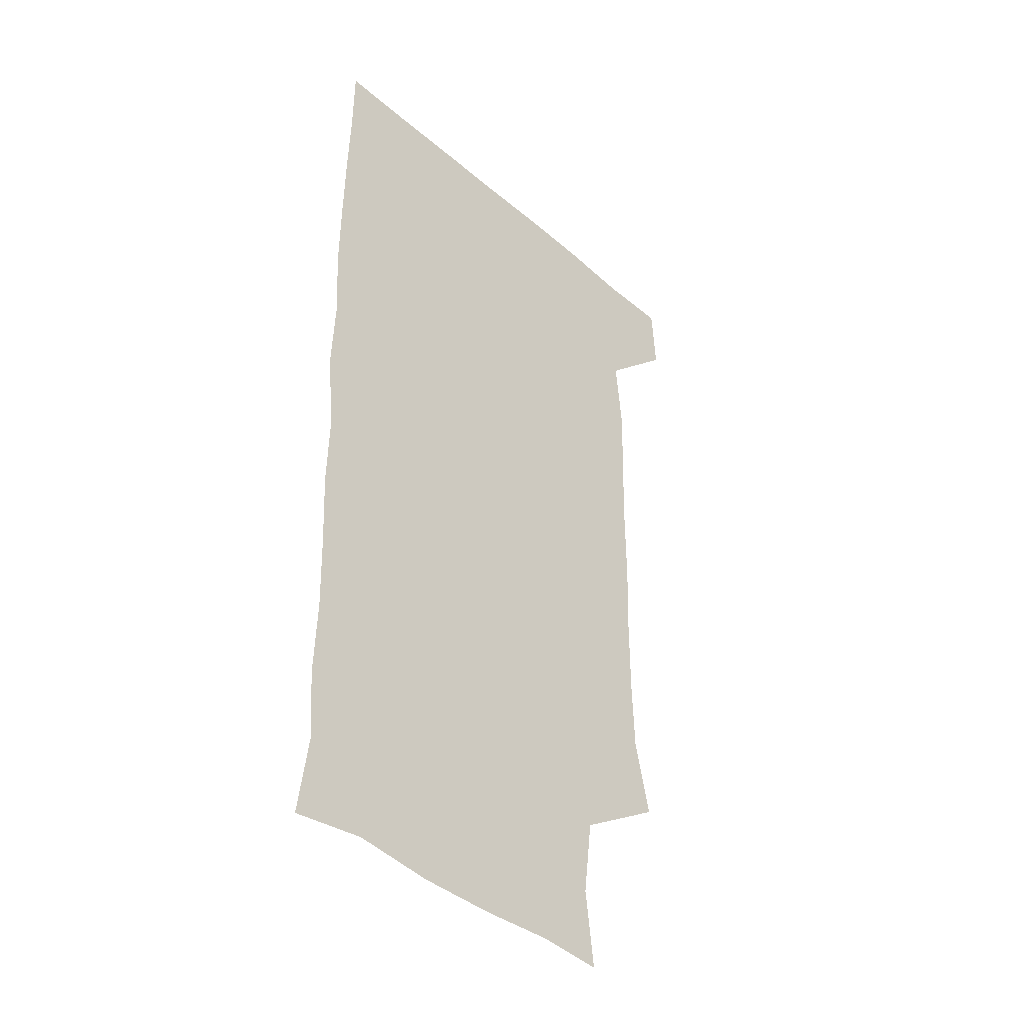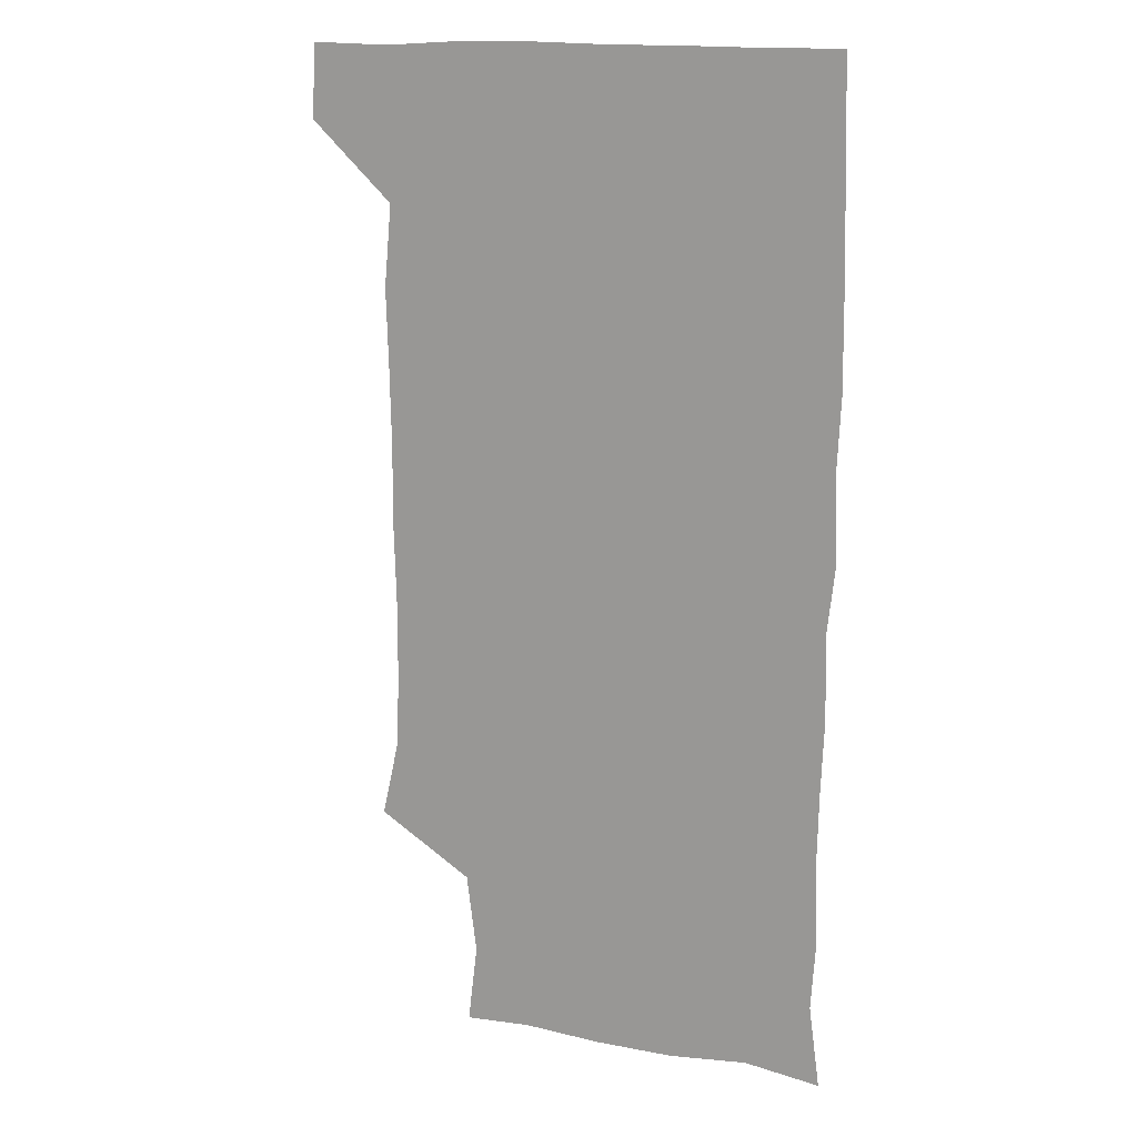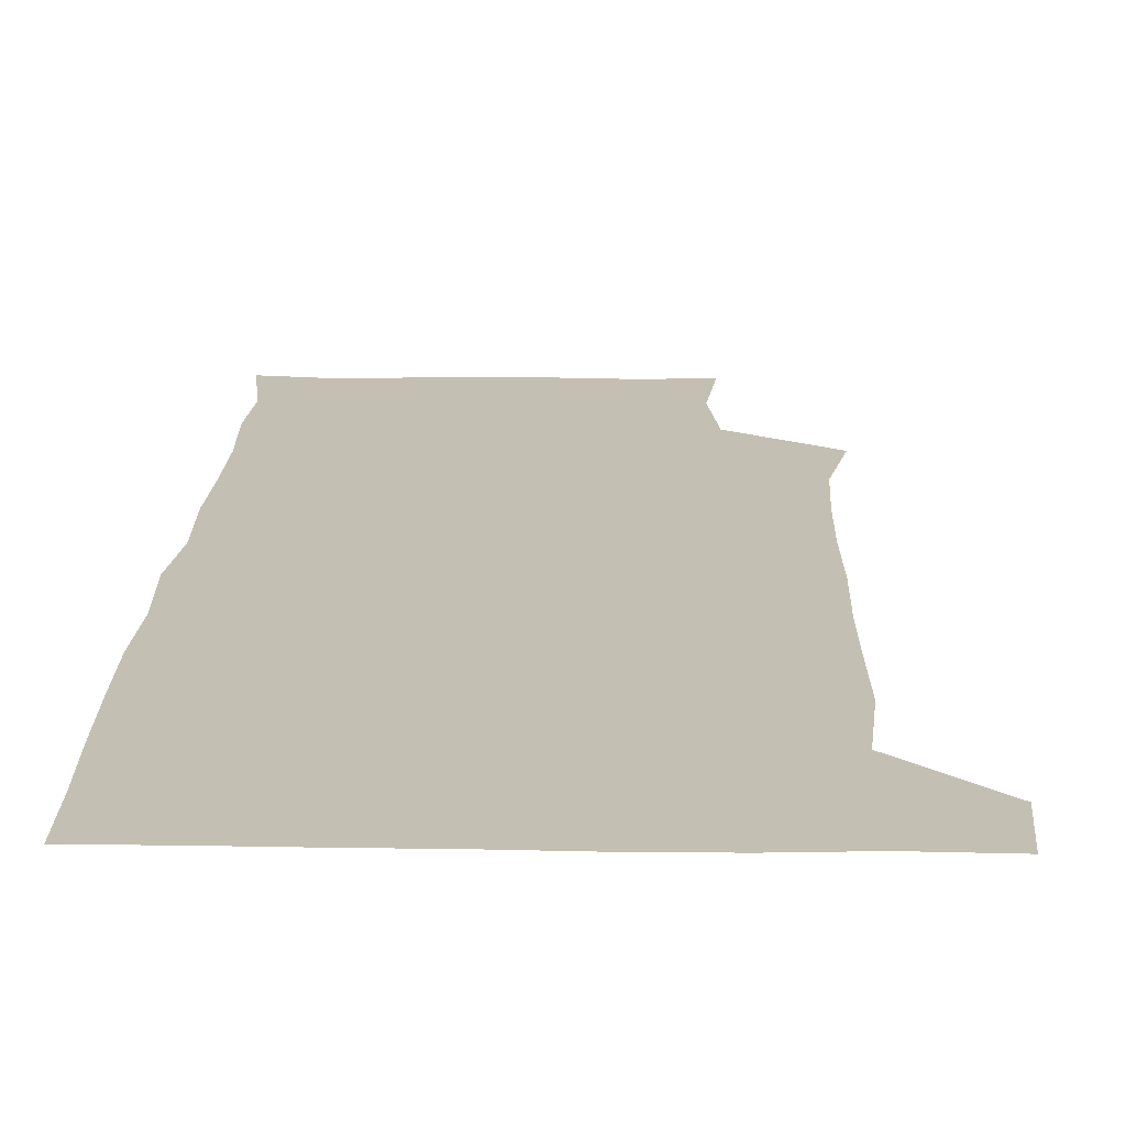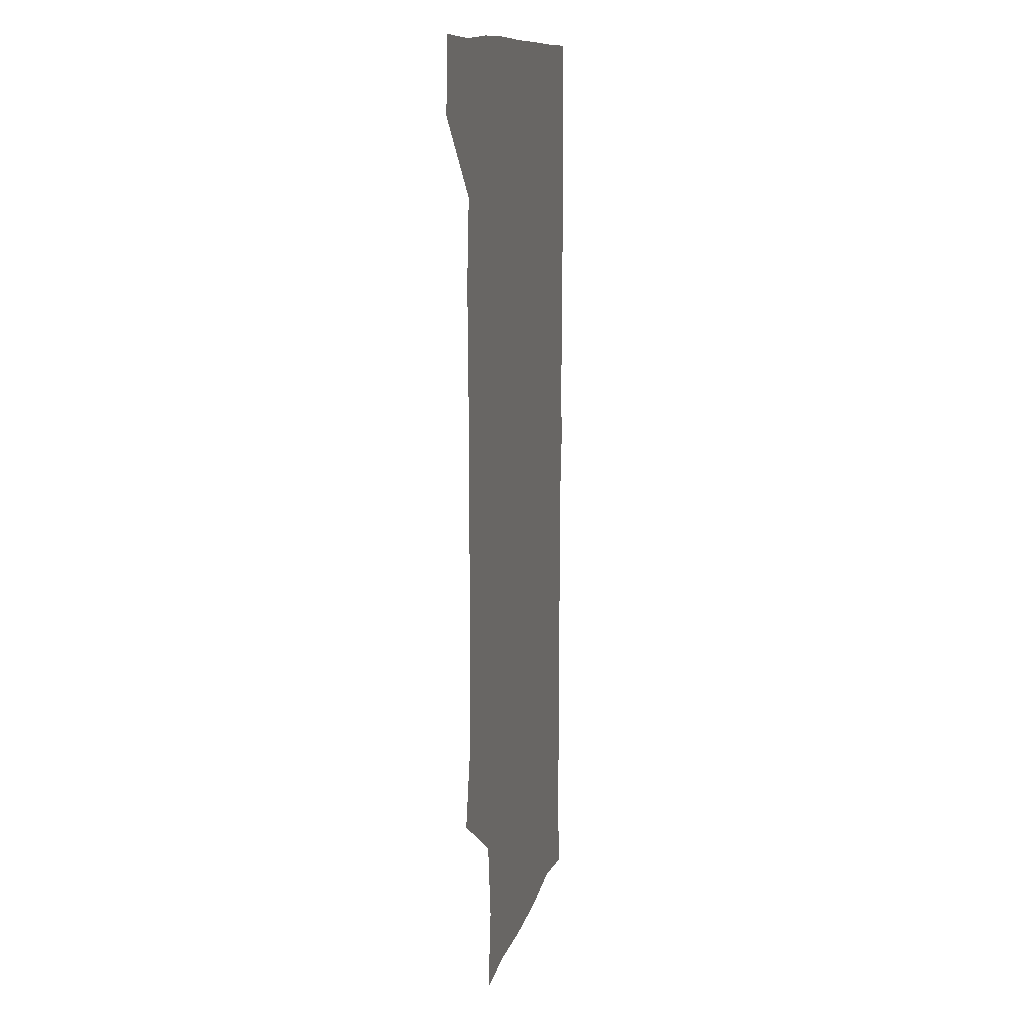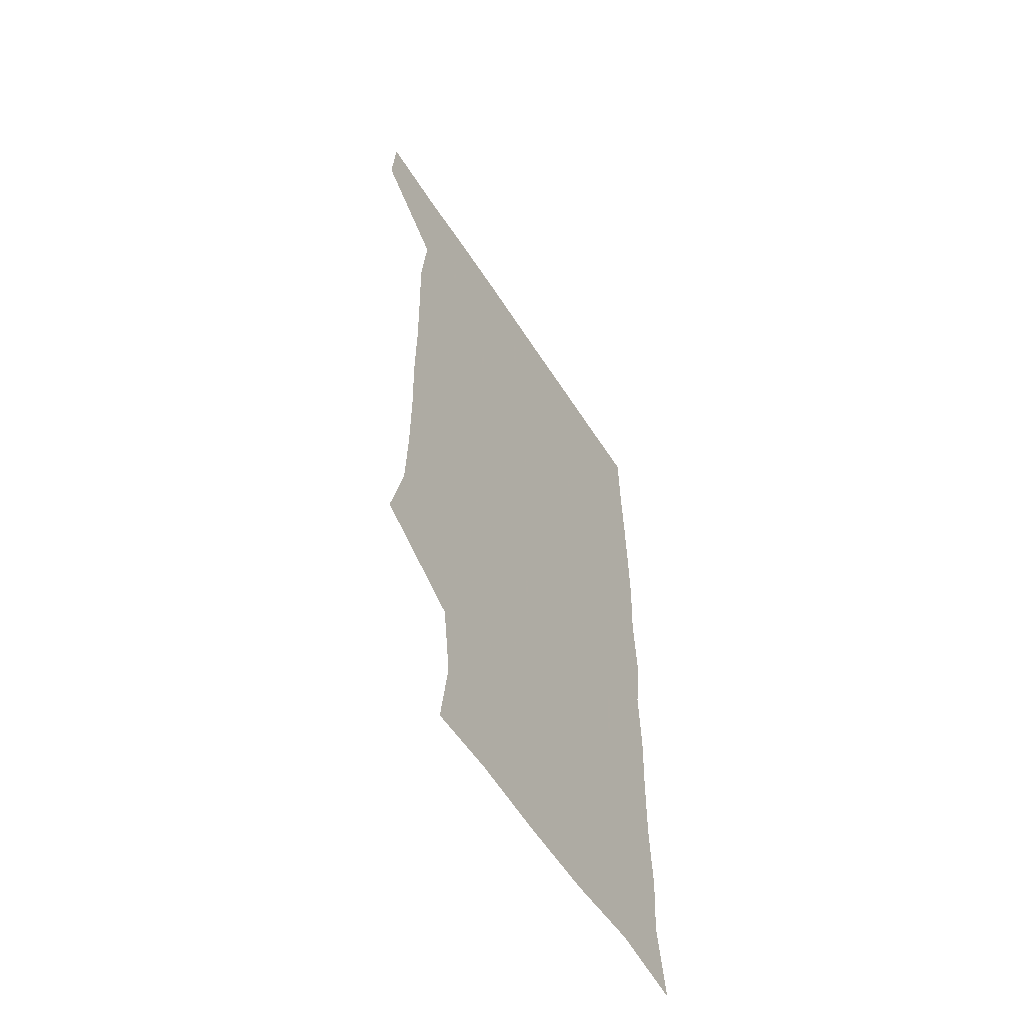
<metadata>
{"format":"obj","ext":"obj","renderer":"f3d","projection":"perspective","resolution":1024,"background":"white","views":[{"elev":-40.3,"azim":133.5,"up":"+Y"},{"elev":14.9,"azim":23.2,"up":"+Y"},{"elev":17.9,"azim":-178.5,"up":"+Z"},{"elev":11.7,"azim":-77.2,"up":"+Y"},{"elev":-59.4,"azim":-57.5,"up":"+Y"}]}
</metadata>
<code>
v 478.9 541.3 0
v 480.7 570.2 0
v 503.2 261.2 0
v 510.1 291.9 0
v 511 321.3 0
v 511.1 352.9 0
v 510.1 384 0
v 510.4 415.9 0
v 509.7 447.2 0
v 508.8 477.9 0
v 511.7 510.4 0
v 510.8 540.6 0
v 511.5 569.5 0
v 540.9 175.7 0
v 544.7 206.9 0
v 540.7 238.1 0
v 544.8 272.9 0
v 545.6 303.3 0
v 544 331.8 0
v 544.6 362.4 0
v 544.2 392.1 0
v 543.2 421.5 0
v 542.7 451.5 0
v 543 481.6 0
v 542.8 511 0
v 543.3 539.9 0
v 540.5 571.2 0
v 567.7 177.3 0
v 573.6 215.4 0
v 573.8 245.8 0
v 574.1 276 0
v 573.4 304.5 0
v 573.6 334.9 0
v 573.9 365.2 0
v 572.7 393.1 0
v 572.3 422.7 0
v 572.8 453 0
v 572.5 482.1 0
v 572.5 511.1 0
v 572.8 539.5 0
v 570.2 571.5 0
v 598.4 175.9 0
v 601.2 214.8 0
v 601.8 247.4 0
v 601.9 276.5 0
v 602 305.8 0
v 601.6 334.3 0
v 601.5 364.4 0
v 601.8 394.7 0
v 601.5 423.5 0
v 601.6 453.5 0
v 601.4 482.3 0
v 601.7 511.5 0
v 601.4 540.6 0
v 600.7 570.8 0
v 630.3 176.1 0
v 629.7 215.7 0
v 629.7 246 0
v 630.1 274.2 0
v 629.7 306.2 0
v 629.8 335.6 0
v 629.9 365.2 0
v 629.9 394.5 0
v 630.1 423.4 0
v 630.1 453.2 0
v 630.1 482.5 0
v 630.2 511.5 0
v 630.6 540.3 0
v 630.7 570.7 0
v 661.9 179.4 0
v 658.2 214 0
v 658 243.7 0
v 658.4 272.7 0
v 658.2 303.3 0
v 658.4 333.3 0
v 658.4 363.3 0
v 658.9 392.9 0
v 658.8 422.7 0
v 659 452.3 0
v 659.6 481.6 0
v 659.8 511.2 0
v 660.1 540.6 0
v 660.8 570.3 0
v 692 175.6 0
v 687.7 207.9 0
v 689.5 235.5 0
v 688.4 266.2 0
v 689.1 296.2 0
v 690.4 326 0
v 689.5 357.8 0
v 692.7 386.9 0
v 691.4 418.3 0
v 692.9 448.4 0
v 692.6 478.9 0
v 692.1 509.5 0
v 691.1 540.3 0
v 690.8 570.5 0
v 691 601 0
f 11 12 1
f 1 12 2
f 12 13 2
f 16 17 3
f 3 17 4
f 17 18 4
f 4 18 5
f 18 19 5
f 5 19 6
f 19 20 6
f 6 20 7
f 20 21 7
f 7 21 8
f 21 22 8
f 8 22 9
f 22 23 9
f 9 23 10
f 23 24 10
f 10 24 11
f 24 25 11
f 11 25 12
f 25 26 12
f 12 26 13
f 26 27 13
f 14 28 15
f 28 29 15
f 15 29 16
f 29 30 16
f 16 30 17
f 30 31 17
f 17 31 18
f 31 32 18
f 18 32 19
f 32 33 19
f 19 33 20
f 33 34 20
f 20 34 21
f 34 35 21
f 21 35 22
f 35 36 22
f 22 36 23
f 36 37 23
f 23 37 24
f 37 38 24
f 24 38 25
f 38 39 25
f 25 39 26
f 39 40 26
f 26 40 27
f 40 41 27
f 28 42 29
f 42 43 29
f 29 43 30
f 43 44 30
f 30 44 31
f 44 45 31
f 31 45 32
f 45 46 32
f 32 46 33
f 46 47 33
f 33 47 34
f 47 48 34
f 34 48 35
f 48 49 35
f 35 49 36
f 49 50 36
f 36 50 37
f 50 51 37
f 37 51 38
f 51 52 38
f 38 52 39
f 52 53 39
f 39 53 40
f 53 54 40
f 40 54 41
f 54 55 41
f 42 56 43
f 56 57 43
f 43 57 44
f 57 58 44
f 44 58 45
f 58 59 45
f 45 59 46
f 59 60 46
f 46 60 47
f 60 61 47
f 47 61 48
f 61 62 48
f 48 62 49
f 62 63 49
f 49 63 50
f 63 64 50
f 50 64 51
f 64 65 51
f 51 65 52
f 65 66 52
f 52 66 53
f 66 67 53
f 53 67 54
f 67 68 54
f 54 68 55
f 68 69 55
f 56 70 57
f 70 71 57
f 57 71 58
f 71 72 58
f 58 72 59
f 72 73 59
f 59 73 60
f 73 74 60
f 60 74 61
f 74 75 61
f 61 75 62
f 75 76 62
f 62 76 63
f 76 77 63
f 63 77 64
f 77 78 64
f 64 78 65
f 78 79 65
f 65 79 66
f 79 80 66
f 66 80 67
f 80 81 67
f 67 81 68
f 81 82 68
f 68 82 69
f 82 83 69
f 70 84 71
f 84 85 71
f 71 85 72
f 85 86 72
f 72 86 73
f 86 87 73
f 73 87 74
f 87 88 74
f 74 88 75
f 88 89 75
f 75 89 76
f 89 90 76
f 76 90 77
f 90 91 77
f 77 91 78
f 91 92 78
f 78 92 79
f 92 93 79
f 79 93 80
f 93 94 80
f 80 94 81
f 94 95 81
f 81 95 82
f 95 96 82
f 82 96 83
f 96 97 83

</code>
